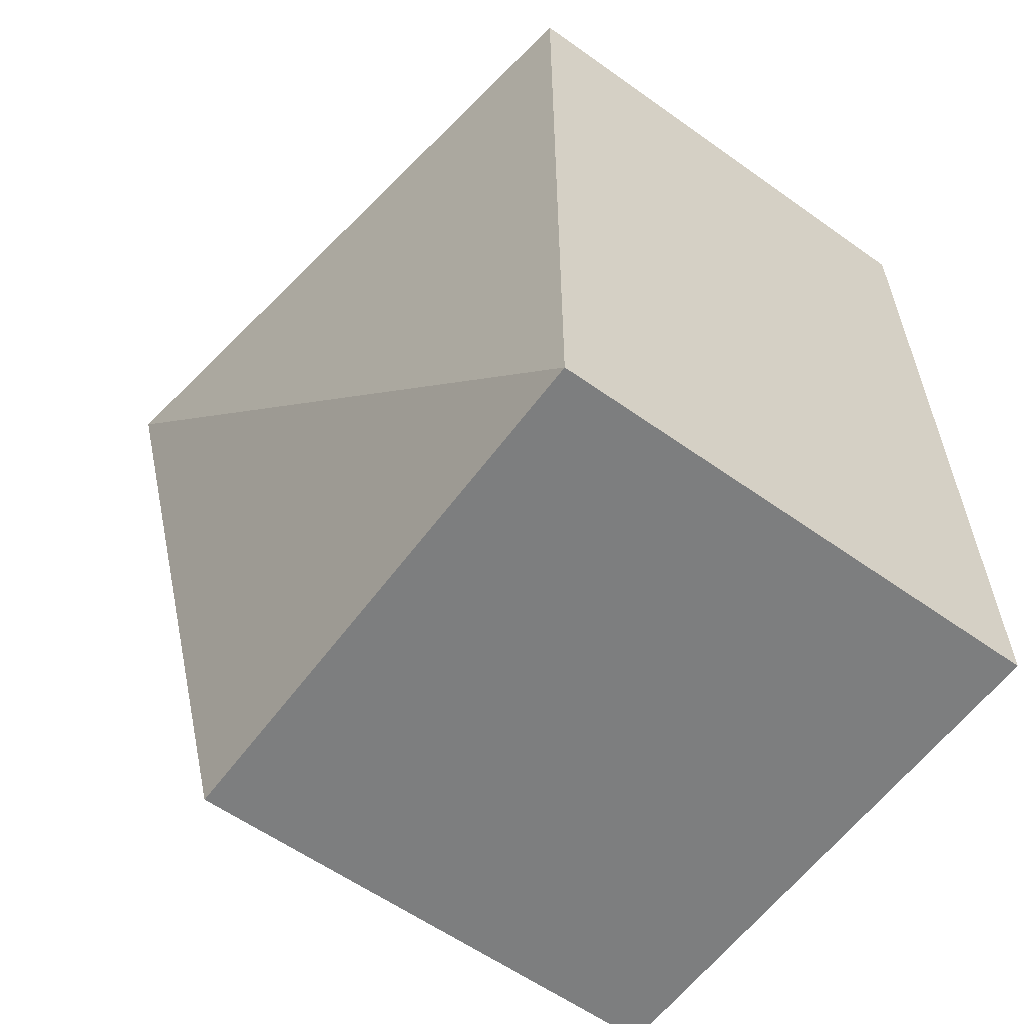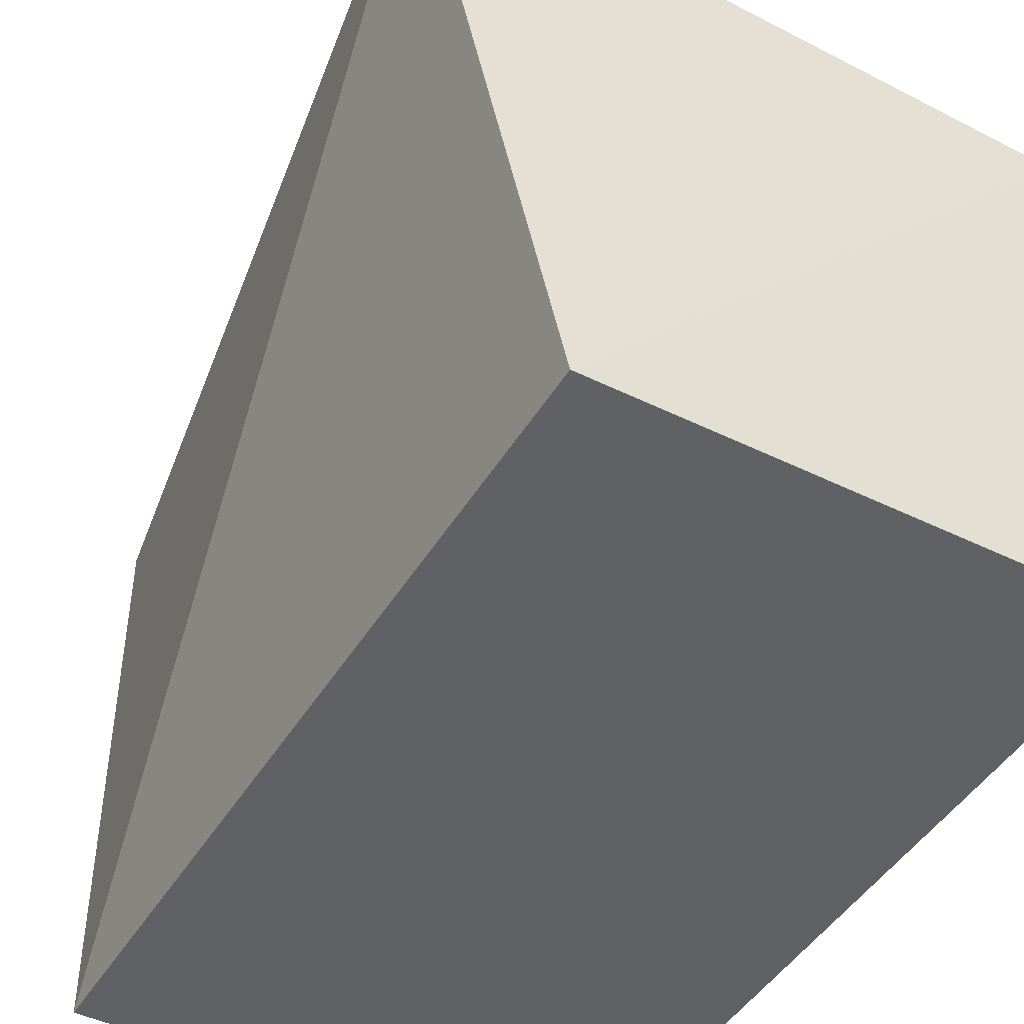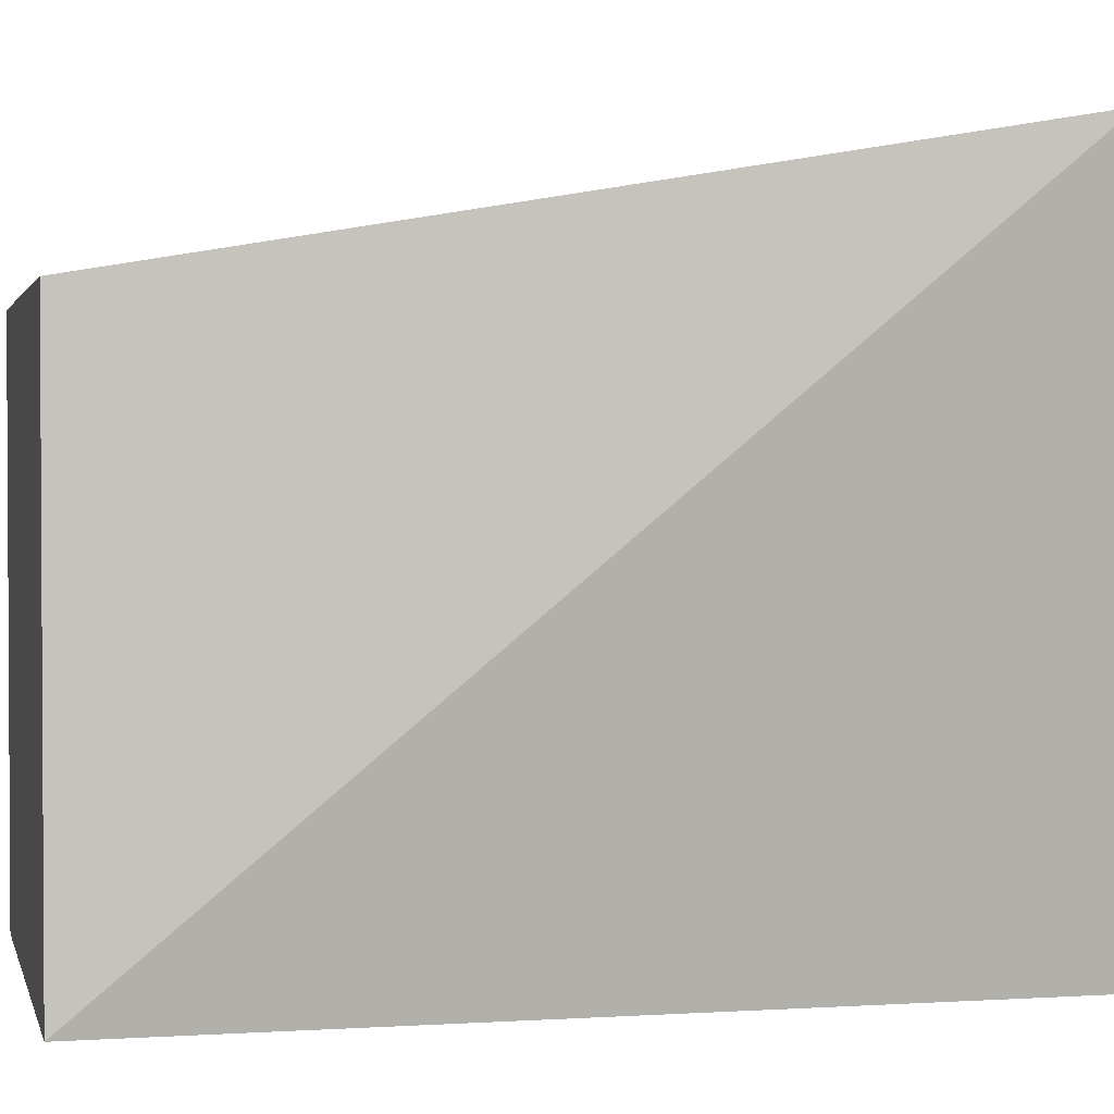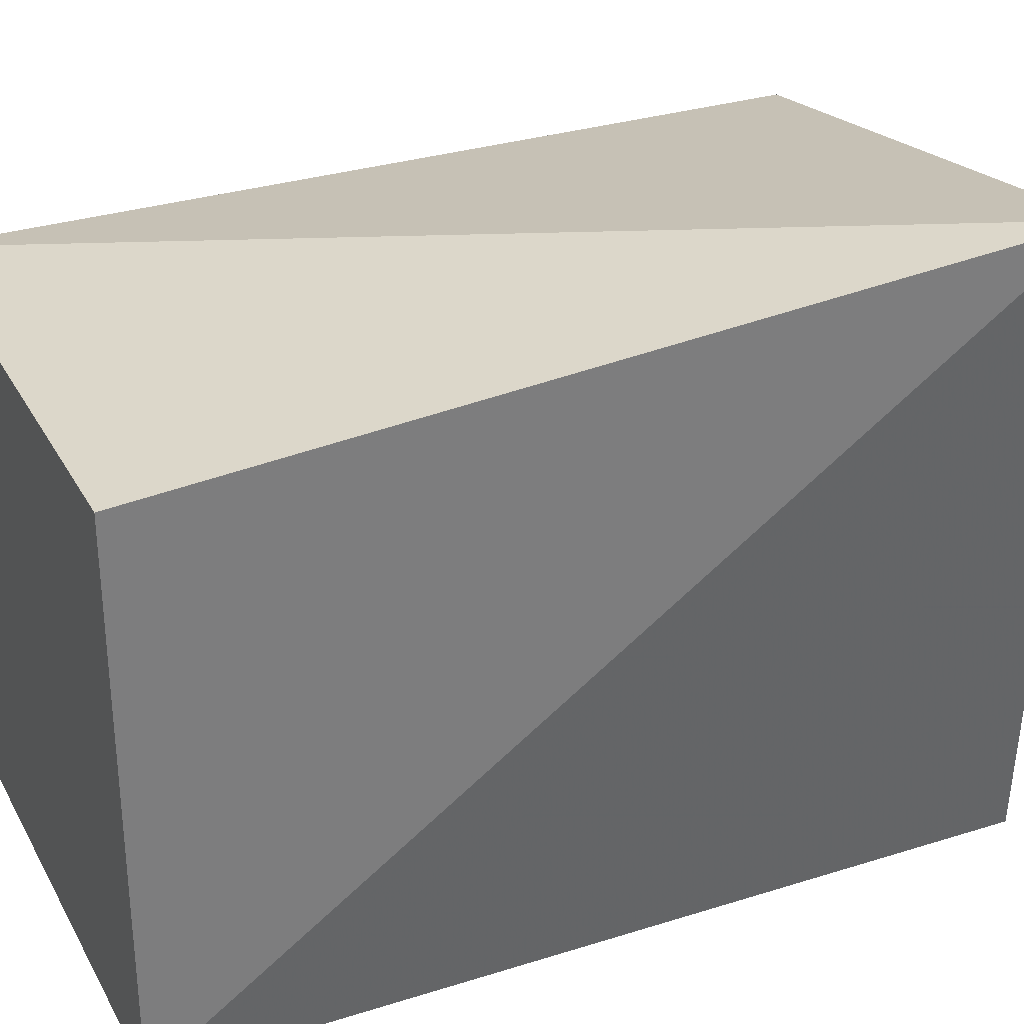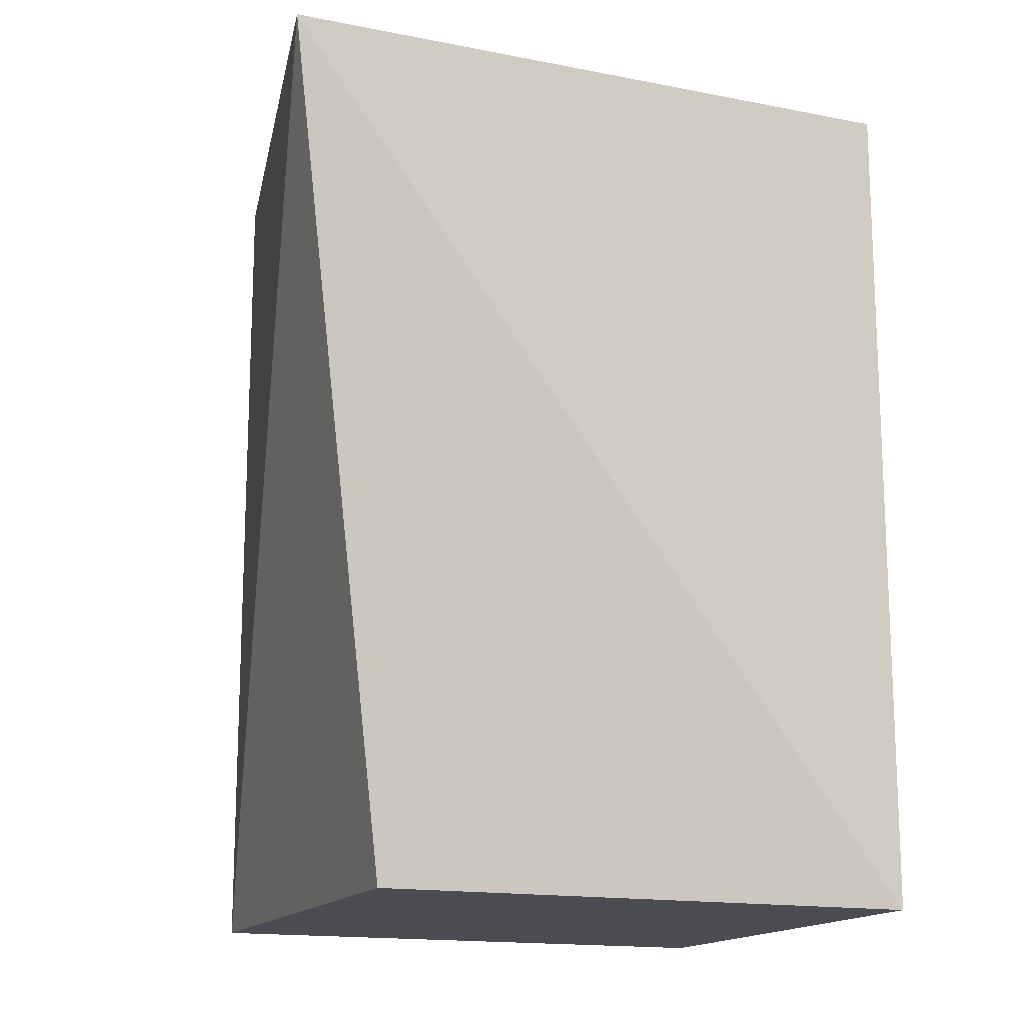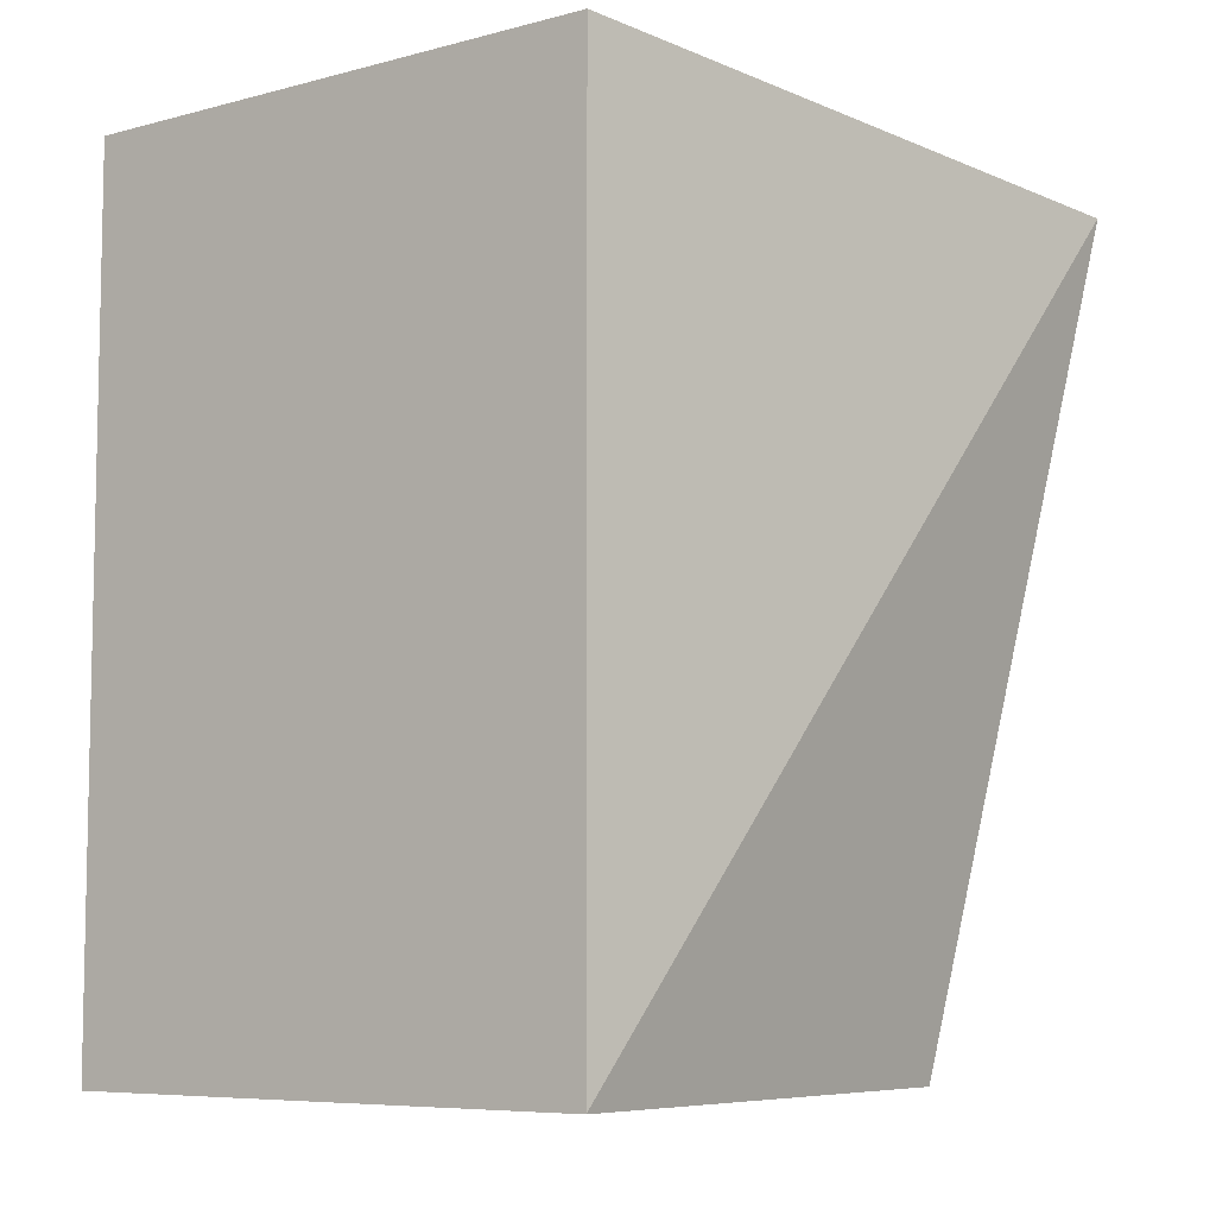
<metadata>
{"format":"obj","ext":"obj","renderer":"f3d","projection":"perspective","resolution":1024,"background":"white","views":[{"elev":-59.3,"azim":-36.2,"up":"+Z"},{"elev":-45.7,"azim":-29.5,"up":"+Y"},{"elev":1.9,"azim":-103.2,"up":"+Y"},{"elev":30.8,"azim":-114.4,"up":"+Y"},{"elev":-15.5,"azim":-112.0,"up":"+Z"},{"elev":-7.2,"azim":127.1,"up":"+Z"}]}
</metadata>
<code>
v 0.001528 0.01296 0.05796
v 0.001528 0.000337 0.05796
v 0.001528 0.01296 0.03845
v -0.009948 0.01296 0.03845
v -0.01246 0.01594 0.05668
v 0.0003804 0.000337 0.03845
v -0.009948 0.000337 0.05796
v 0.001528 0.000337 0.03845
v -0.009948 0.000337 0.03845
f 1 2 3
f 5 1 3
f 5 3 4
f 6 4 3
f 7 2 1
f 7 1 5
f 7 6 2
f 8 6 3
f 8 3 2
f 8 2 6
f 9 7 5
f 9 5 4
f 9 4 6
f 9 6 7

</code>
